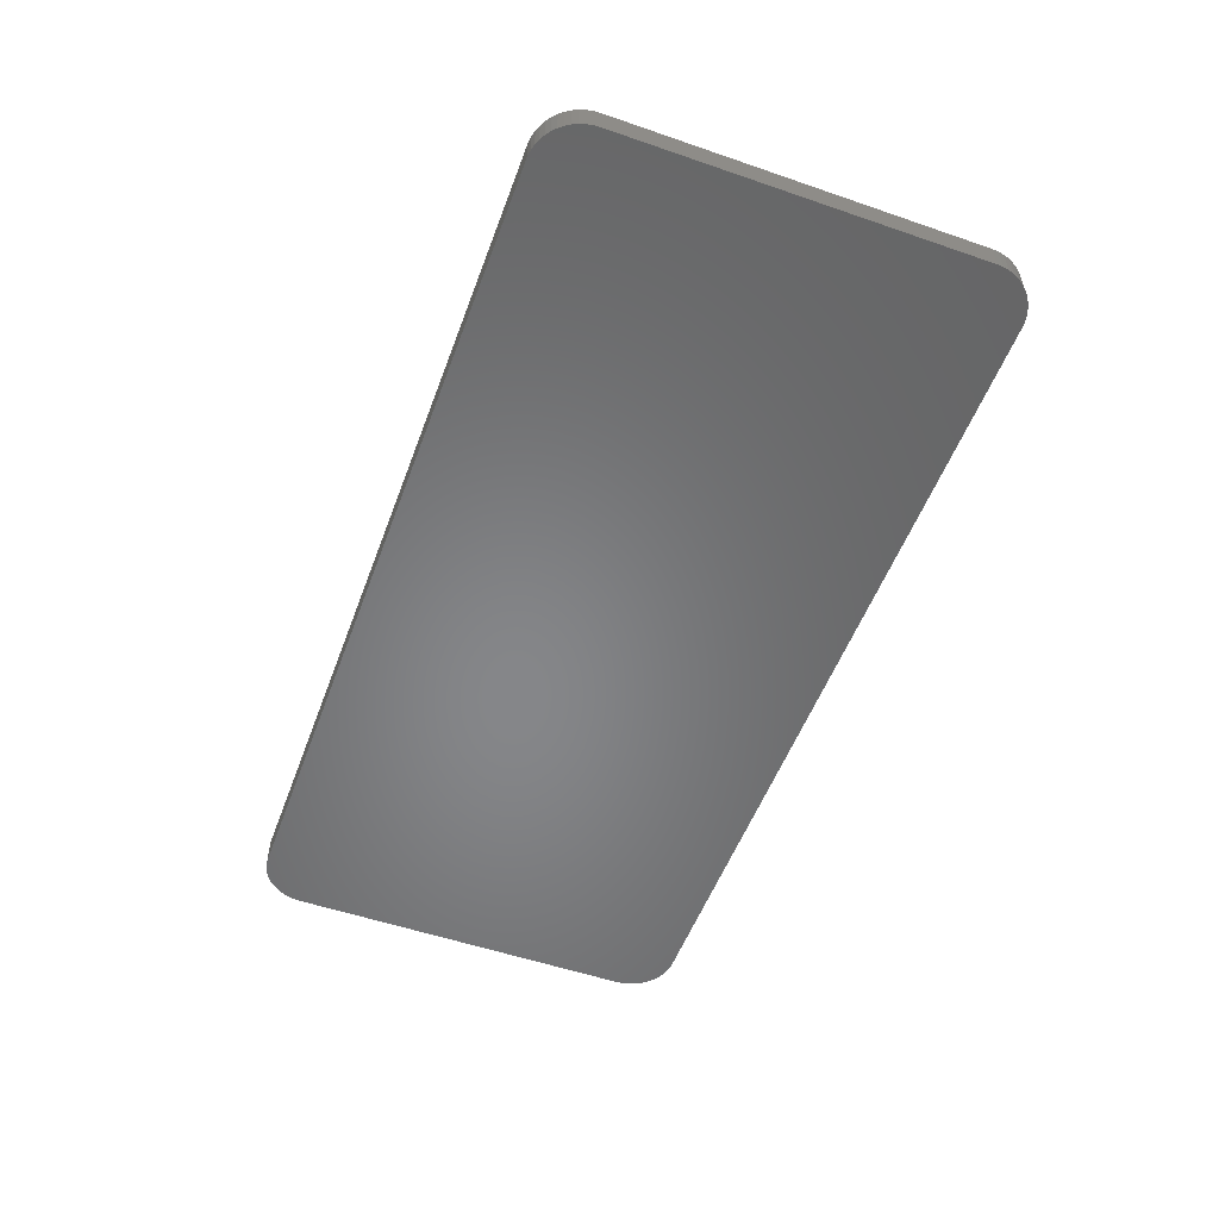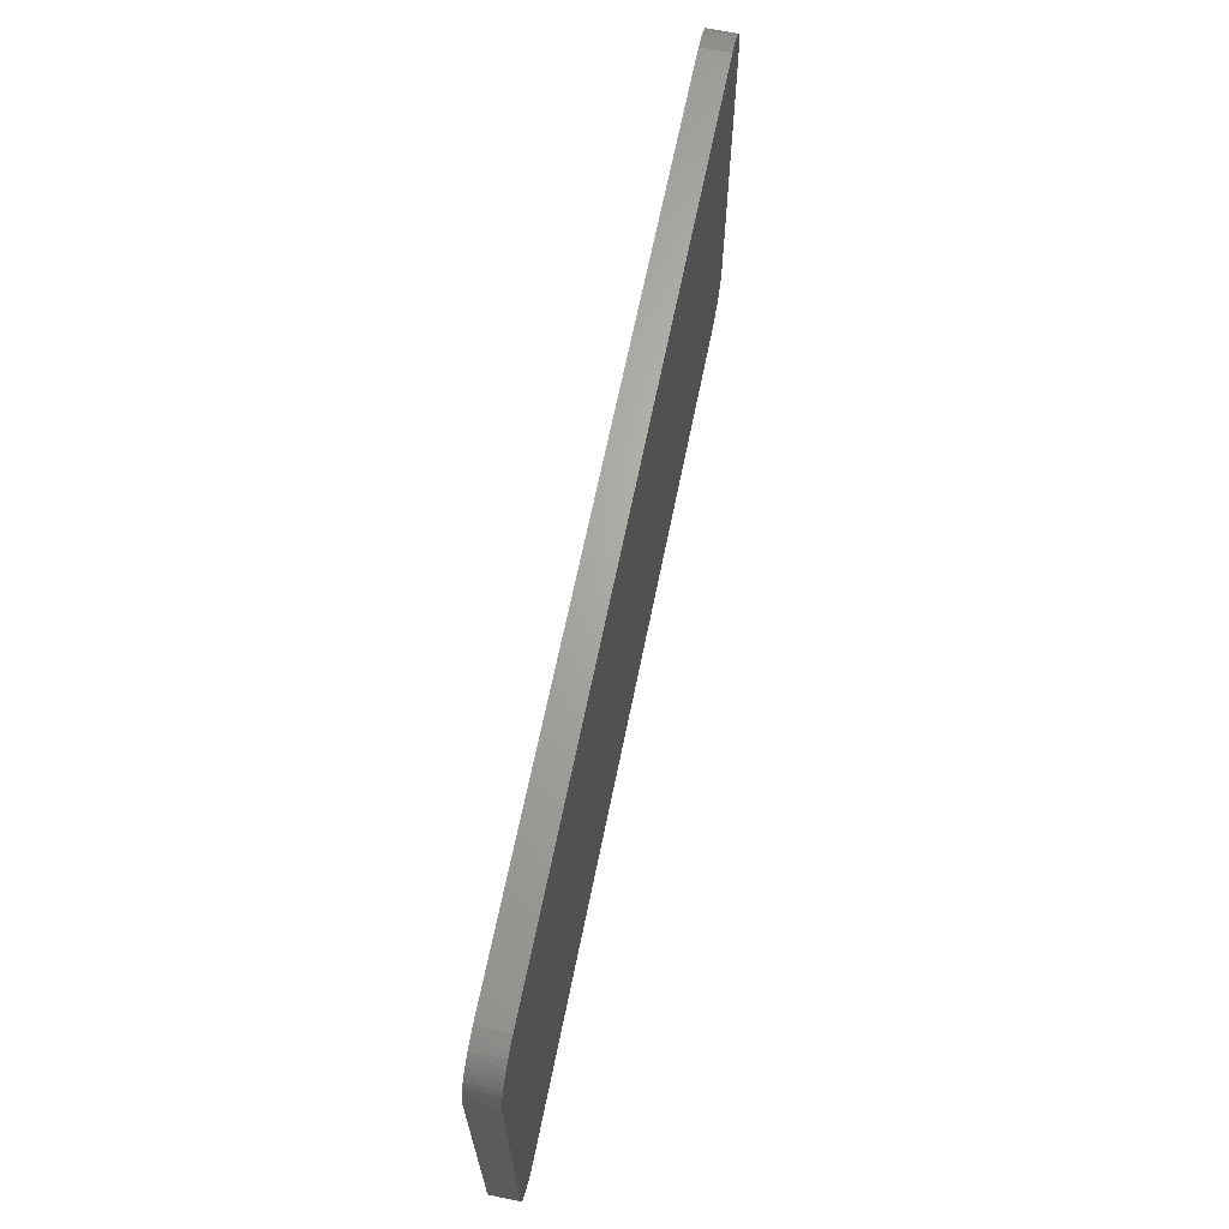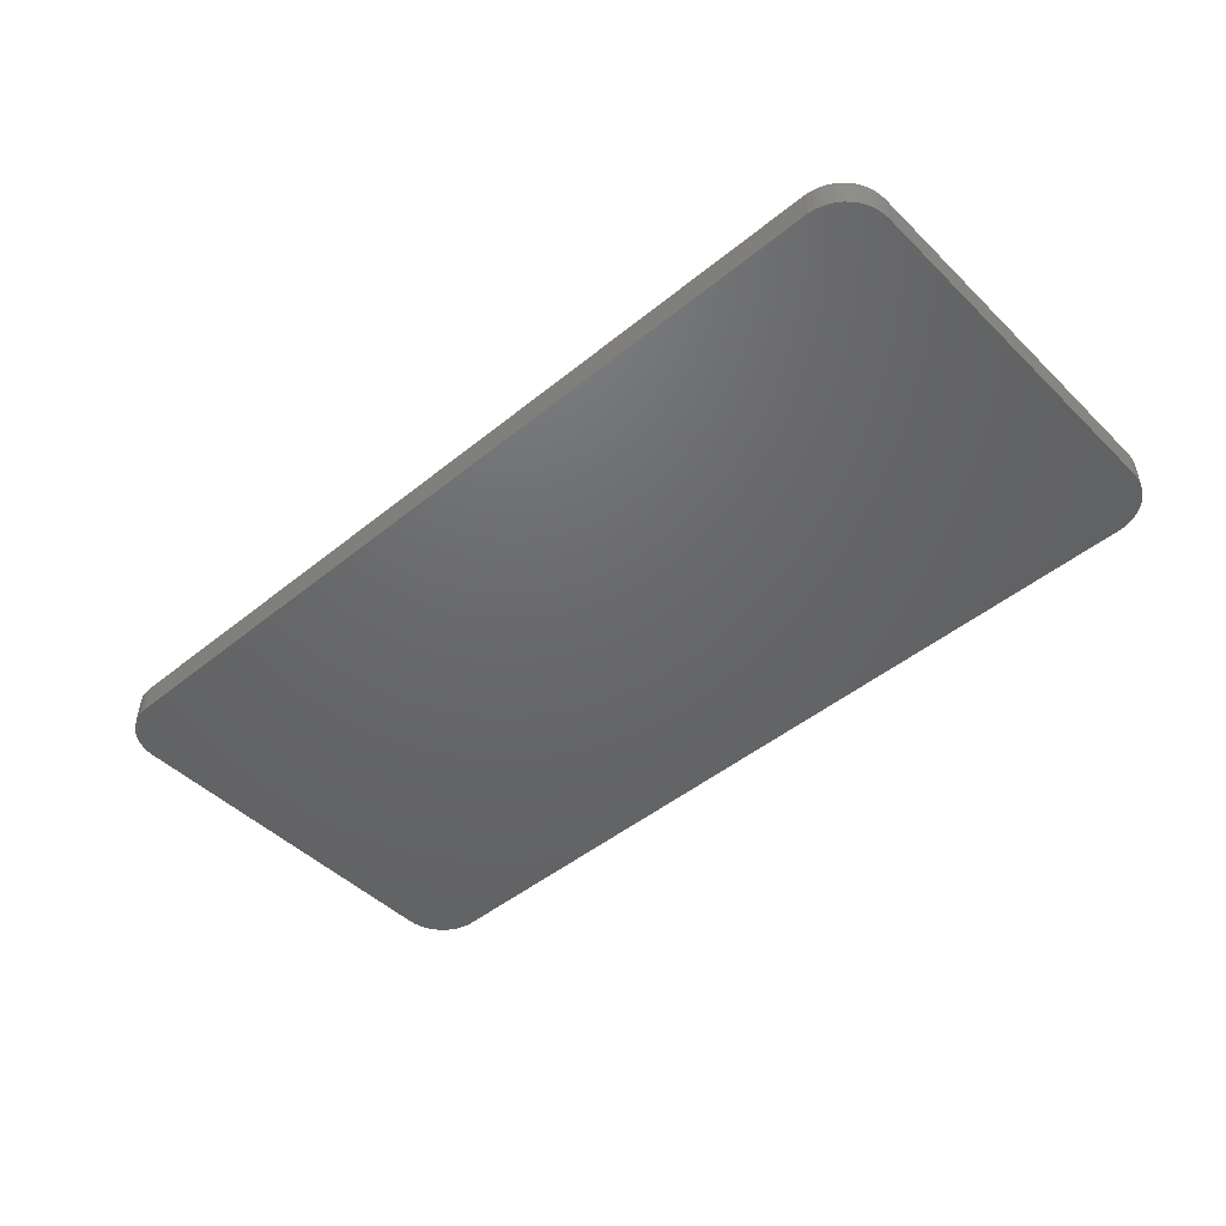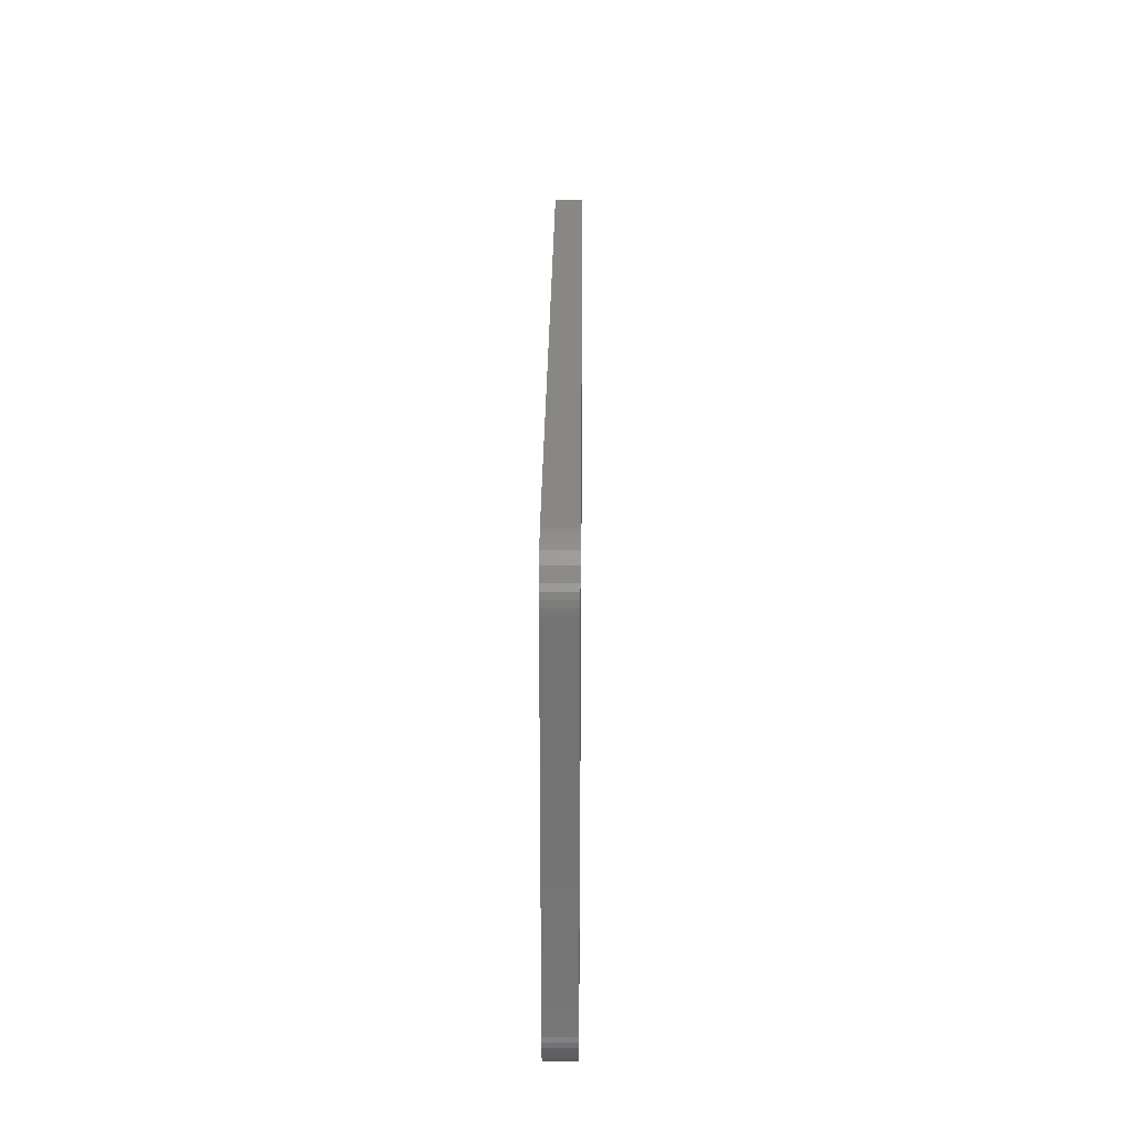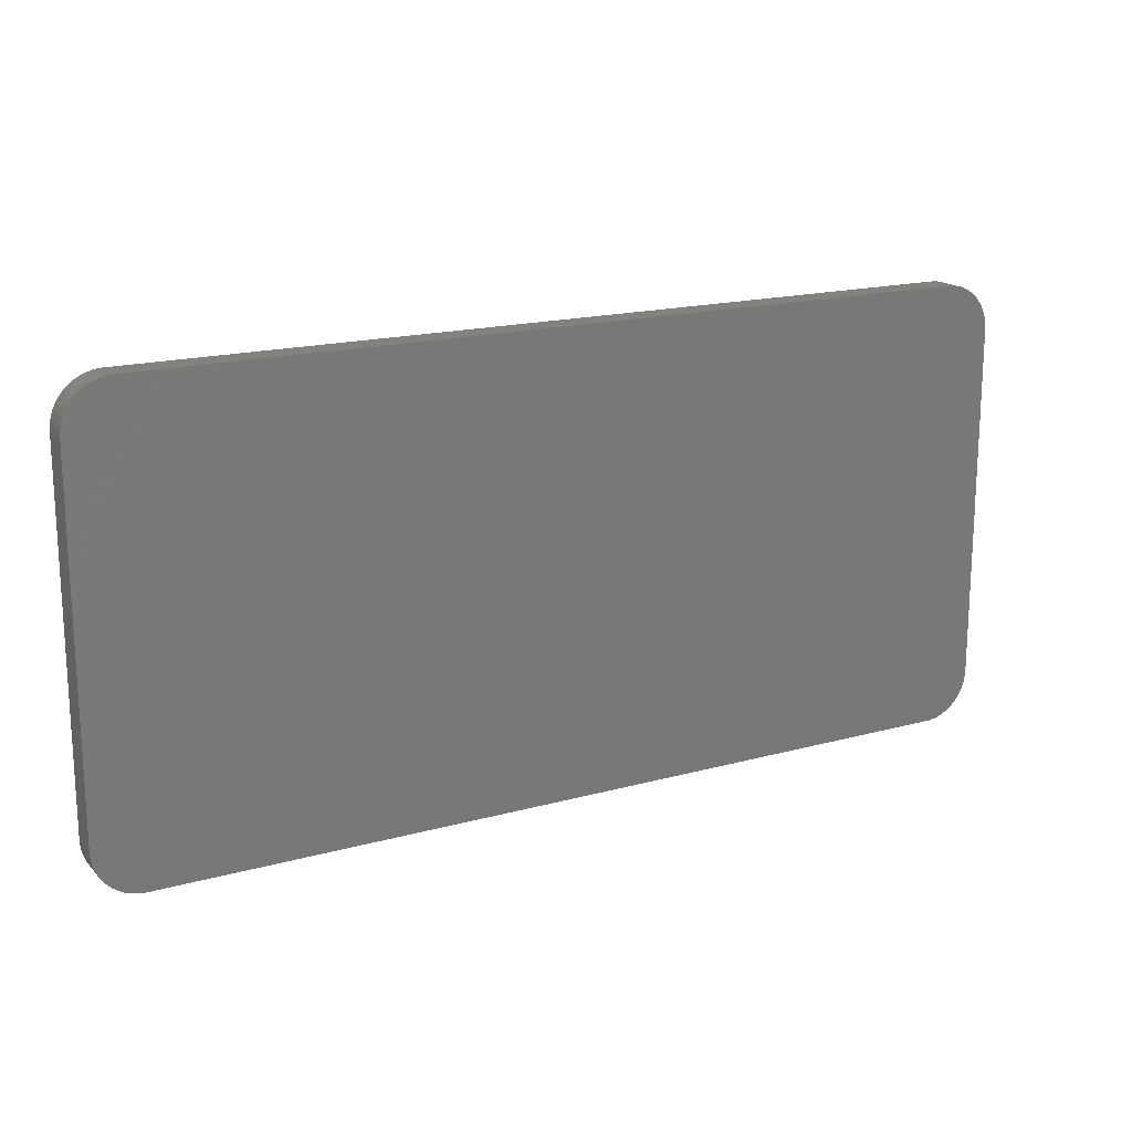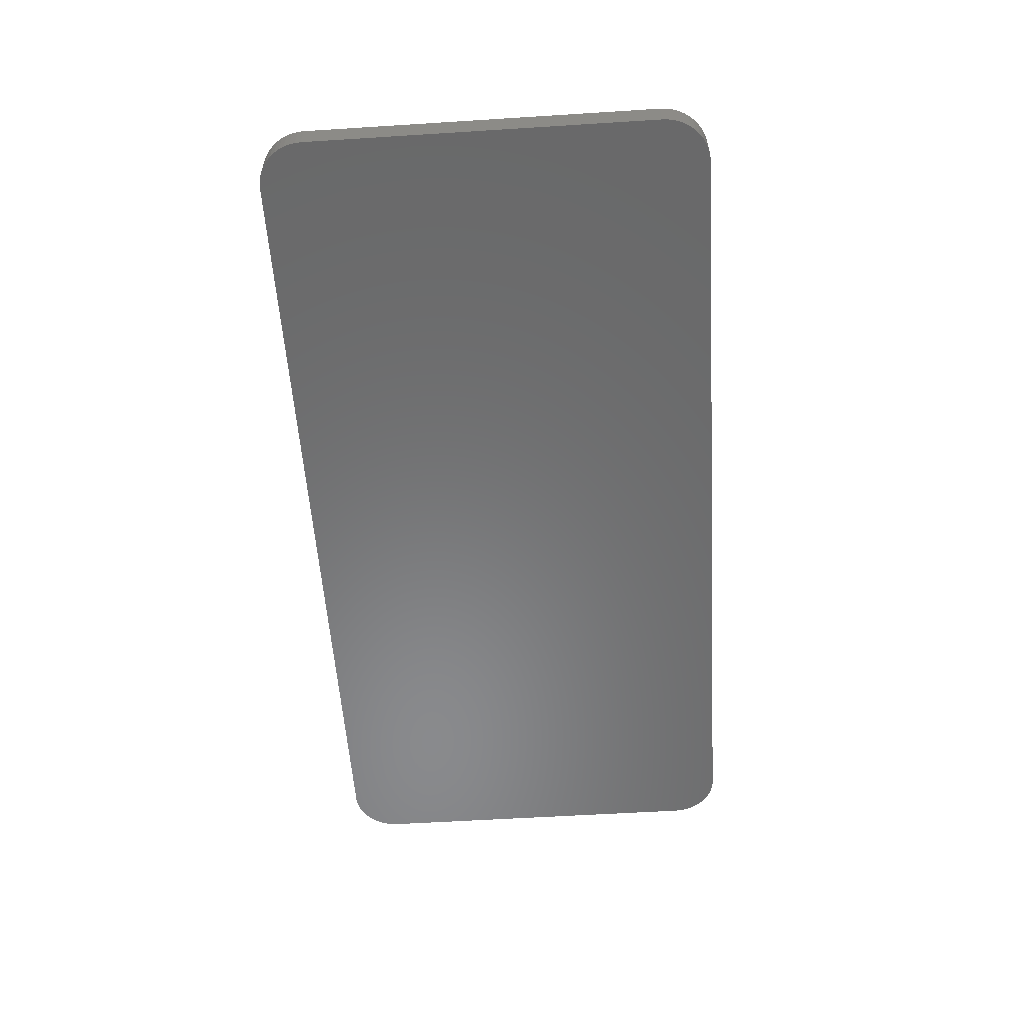
<metadata>
{"format":"stl","ext":"stl","renderer":"f3d","projection":"perspective","resolution":1024,"background":"white","views":[{"elev":-53.4,"azim":69.8,"up":"+Z"},{"elev":66.3,"azim":101.5,"up":"+Y"},{"elev":-47.2,"azim":-137.5,"up":"+Z"},{"elev":25.1,"azim":-89.5,"up":"+Y"},{"elev":17.3,"azim":-28.8,"up":"+Y"},{"elev":-55.9,"azim":-86.2,"up":"+Z"}]}
</metadata>
<code>
# stl→obj: 104 verts, 204 faces
v -1.874 -9.823 6
v -3.09 -9.511 0
v -1.874 -9.823 0
v -10 0 0
v -9.921 -1.253 0
v -10 0 6
v 176.9 -9.823 0
v 178.1 -9.511 6
v 176.9 -9.823 6
v 184.9 -1.253 6
v 184.7 -2.487 6
v 184.9 -1.253 0
v -0.6279 -9.98 6
v 175.6 -9.98 0
v 175.6 -9.98 6
v 185 0 6
v 184.7 77.49 6
v 181.4 82.71 6
v 184.9 76.25 6
v 179.3 84.05 6
v 180.4 83.44 6
v 185 0 0
v -8.763 79.82 6
v -8.09 80.88 6
v -8.763 -4.818 0
v -8.09 -5.878 0
v -8.09 80.88 0
v -9.921 -1.253 6
v -8.09 -5.878 6
v -7.29 -6.845 0
v -7.29 -6.845 6
v 178.1 -9.511 0
v -9.298 78.68 0
v -9.298 78.68 6
v 179.3 -9.048 6
v -6.374 -7.705 0
v -5.358 -8.443 6
v -6.374 -7.705 6
v -0.6279 -9.98 0
v 175.6 84.98 6
v 175.6 84.98 0
v -0.6279 84.98 6
v -7.29 81.85 6
v -6.374 82.71 6
v -10 75 6
v -9.921 76.25 6
v -10 75 0
v 179.3 84.05 0
v 180.4 83.44 0
v 184.3 78.68 6
v 184.7 -2.487 0
v 176.9 84.82 6
v -0.6279 84.98 0
v -4.258 -9.048 0
v -5.358 -8.443 0
v -9.686 77.49 0
v -9.686 -2.487 6
v 185 75 6
v -8.763 79.82 0
v 184.3 78.68 0
v 183.8 79.82 0
v 178.1 84.51 0
v -9.686 -2.487 0
v -9.298 -3.681 0
v 179.3 -9.048 0
v 180.4 -8.443 0
v 184.3 -3.681 0
v 184.3 -3.681 6
v -7.29 81.85 0
v 184.9 76.25 0
v 184.7 77.49 0
v 185 75 0
v 178.1 84.51 6
v -4.258 84.05 0
v -3.09 84.51 6
v -3.09 84.51 0
v 183.1 -5.878 6
v 182.3 -6.845 6
v 183.1 -5.878 0
v -9.686 77.49 6
v 176.9 84.82 0
v -9.921 76.25 0
v -4.258 -9.048 6
v -3.09 -9.511 6
v -5.358 83.44 6
v -4.258 84.05 6
v -9.298 -3.681 6
v -6.374 82.71 0
v -1.874 84.82 0
v -5.358 83.44 0
v 182.3 81.85 0
v 181.4 82.71 0
v -1.874 84.82 6
v 182.3 -6.845 0
v 181.4 -7.705 0
v 180.4 -8.443 6
v 183.8 -4.818 0
v 183.8 -4.818 6
v 182.3 81.85 6
v 183.1 80.88 6
v 181.4 -7.705 6
v 183.8 79.82 6
v 183.1 80.88 0
v -8.763 -4.818 6
f 1 2 3
f 4 5 6
f 7 8 9
f 10 11 12
f 13 14 15
f 10 12 16
f 17 18 19
f 20 18 21
f 16 12 22
f 23 18 24
f 25 5 26
f 27 23 24
f 28 18 6
f 29 30 31
f 7 5 32
f 6 5 28
f 23 33 34
f 35 18 8
f 16 18 10
f 36 37 38
f 39 14 13
f 40 41 42
f 36 38 30
f 43 18 44
f 45 46 47
f 48 21 49
f 50 18 17
f 4 6 47
f 12 11 51
f 40 18 52
f 47 5 4
f 42 41 53
f 54 37 55
f 47 6 45
f 33 5 56
f 21 18 49
f 28 5 57
f 19 18 58
f 59 5 33
f 55 37 36
f 60 5 61
f 48 5 62
f 63 5 64
f 65 5 66
f 1 3 13
f 15 7 9
f 67 11 68
f 14 7 15
f 26 5 30
f 24 69 27
f 32 8 7
f 70 5 71
f 16 72 58
f 19 72 70
f 26 30 29
f 13 3 39
f 60 61 50
f 64 57 63
f 73 62 52
f 59 23 27
f 51 11 67
f 30 38 31
f 74 75 76
f 77 78 79
f 27 5 59
f 55 5 54
f 46 18 80
f 13 18 1
f 22 72 16
f 58 72 19
f 64 5 25
f 52 81 40
f 20 21 48
f 82 46 56
f 83 2 84
f 40 81 41
f 65 8 32
f 35 8 65
f 54 2 83
f 84 2 1
f 74 85 86
f 87 57 64
f 80 18 34
f 57 18 28
f 47 46 82
f 12 5 22
f 56 5 82
f 43 88 69
f 86 18 75
f 89 5 76
f 50 71 60
f 90 5 88
f 62 5 81
f 82 5 47
f 1 18 84
f 80 33 56
f 49 5 48
f 19 71 17
f 44 88 43
f 91 5 92
f 49 18 92
f 89 75 93
f 94 78 95
f 42 18 40
f 85 18 86
f 66 95 96
f 87 18 57
f 58 18 16
f 53 89 42
f 69 5 27
f 88 5 69
f 39 5 14
f 97 98 79
f 79 98 77
f 29 25 26
f 10 18 11
f 14 5 7
f 20 62 73
f 83 37 54
f 11 18 68
f 44 18 85
f 93 18 42
f 67 98 97
f 68 98 67
f 90 85 74
f 73 18 20
f 99 18 100
f 99 100 91
f 15 18 13
f 92 18 91
f 83 18 37
f 81 5 41
f 41 5 53
f 42 89 93
f 52 62 81
f 71 5 60
f 86 75 74
f 76 75 89
f 76 5 74
f 95 78 101
f 102 18 50
f 91 100 103
f 91 18 99
f 59 33 23
f 100 61 103
f 22 5 72
f 70 71 19
f 34 33 80
f 79 78 94
f 65 96 35
f 48 62 20
f 74 5 90
f 96 95 101
f 66 96 65
f 75 18 93
f 104 18 87
f 43 69 24
f 51 5 12
f 72 5 70
f 17 71 50
f 77 18 78
f 36 5 55
f 31 18 29
f 95 5 94
f 54 5 2
f 104 25 29
f 96 18 35
f 53 5 89
f 8 18 9
f 9 18 15
f 45 18 46
f 56 46 80
f 66 5 95
f 6 18 45
f 61 5 103
f 50 61 102
f 64 25 87
f 57 5 63
f 52 18 73
f 100 18 102
f 97 5 67
f 87 25 104
f 29 18 104
f 38 18 31
f 85 88 44
f 90 88 85
f 37 18 38
f 84 18 83
f 67 5 51
f 102 61 100
f 32 5 65
f 3 5 39
f 101 18 96
f 78 18 101
f 2 5 3
f 30 5 36
f 34 18 23
f 24 18 43
f 98 18 77
f 68 18 98
f 103 5 91
f 92 5 49
f 79 5 97
f 94 5 79

</code>
